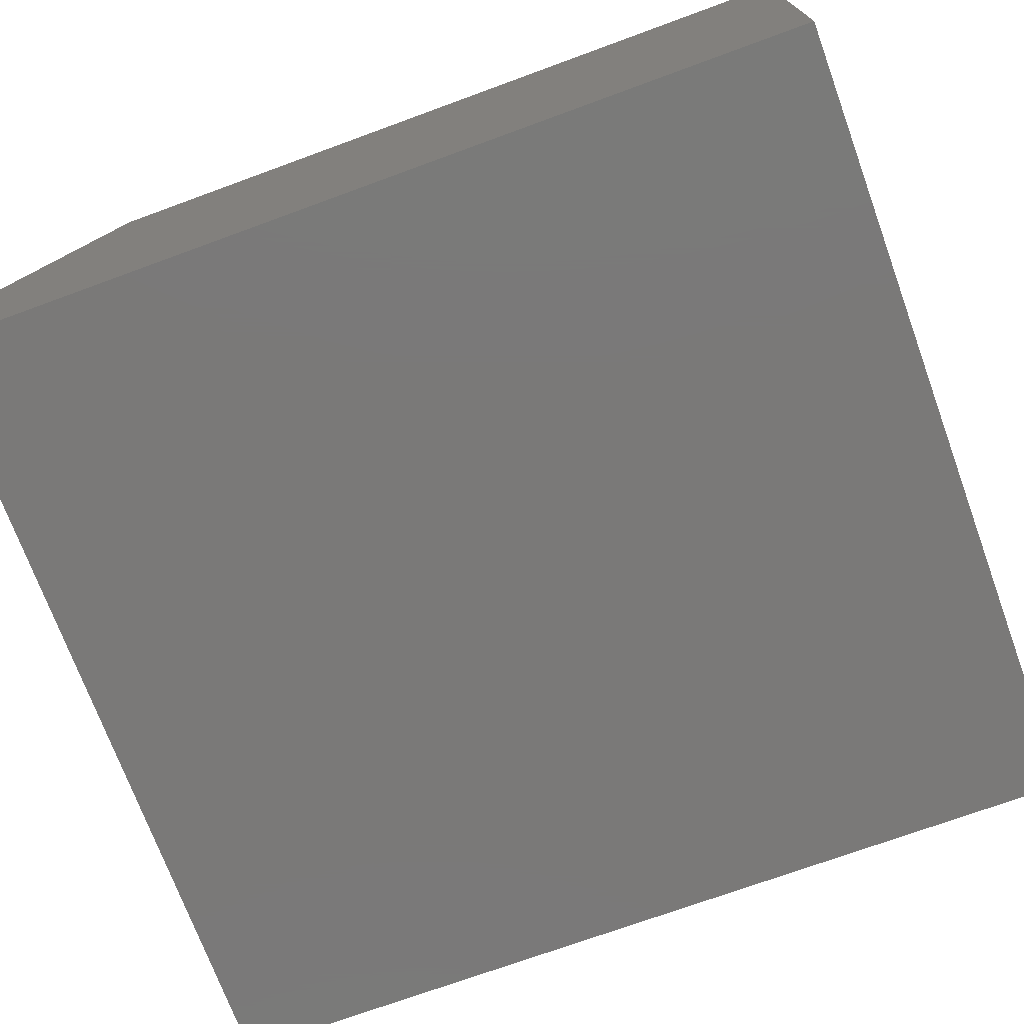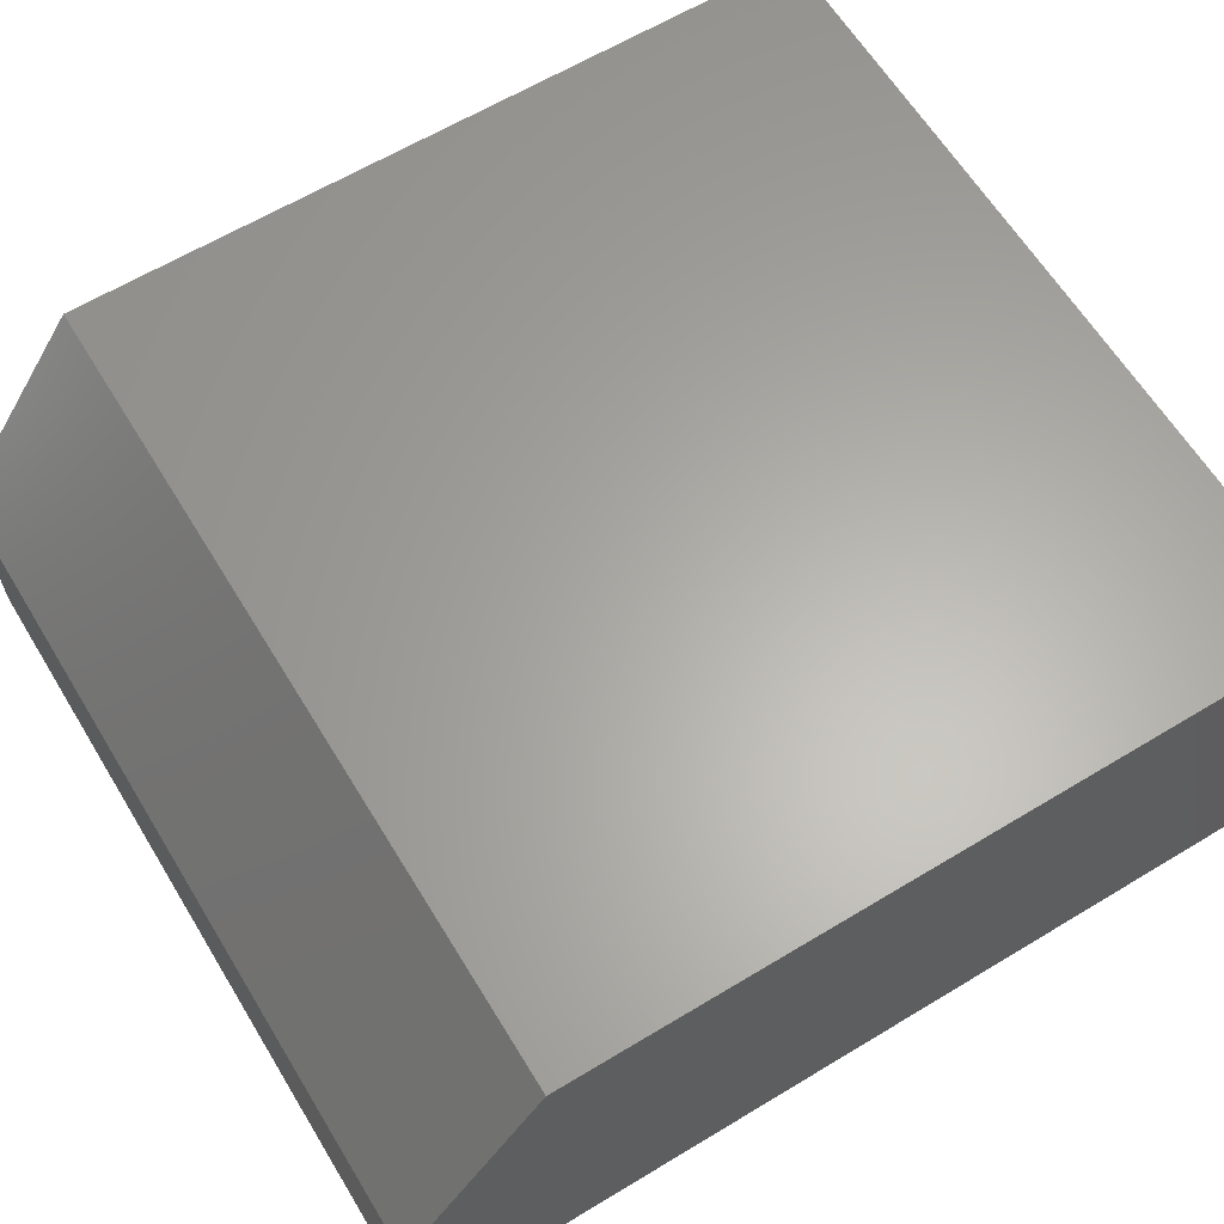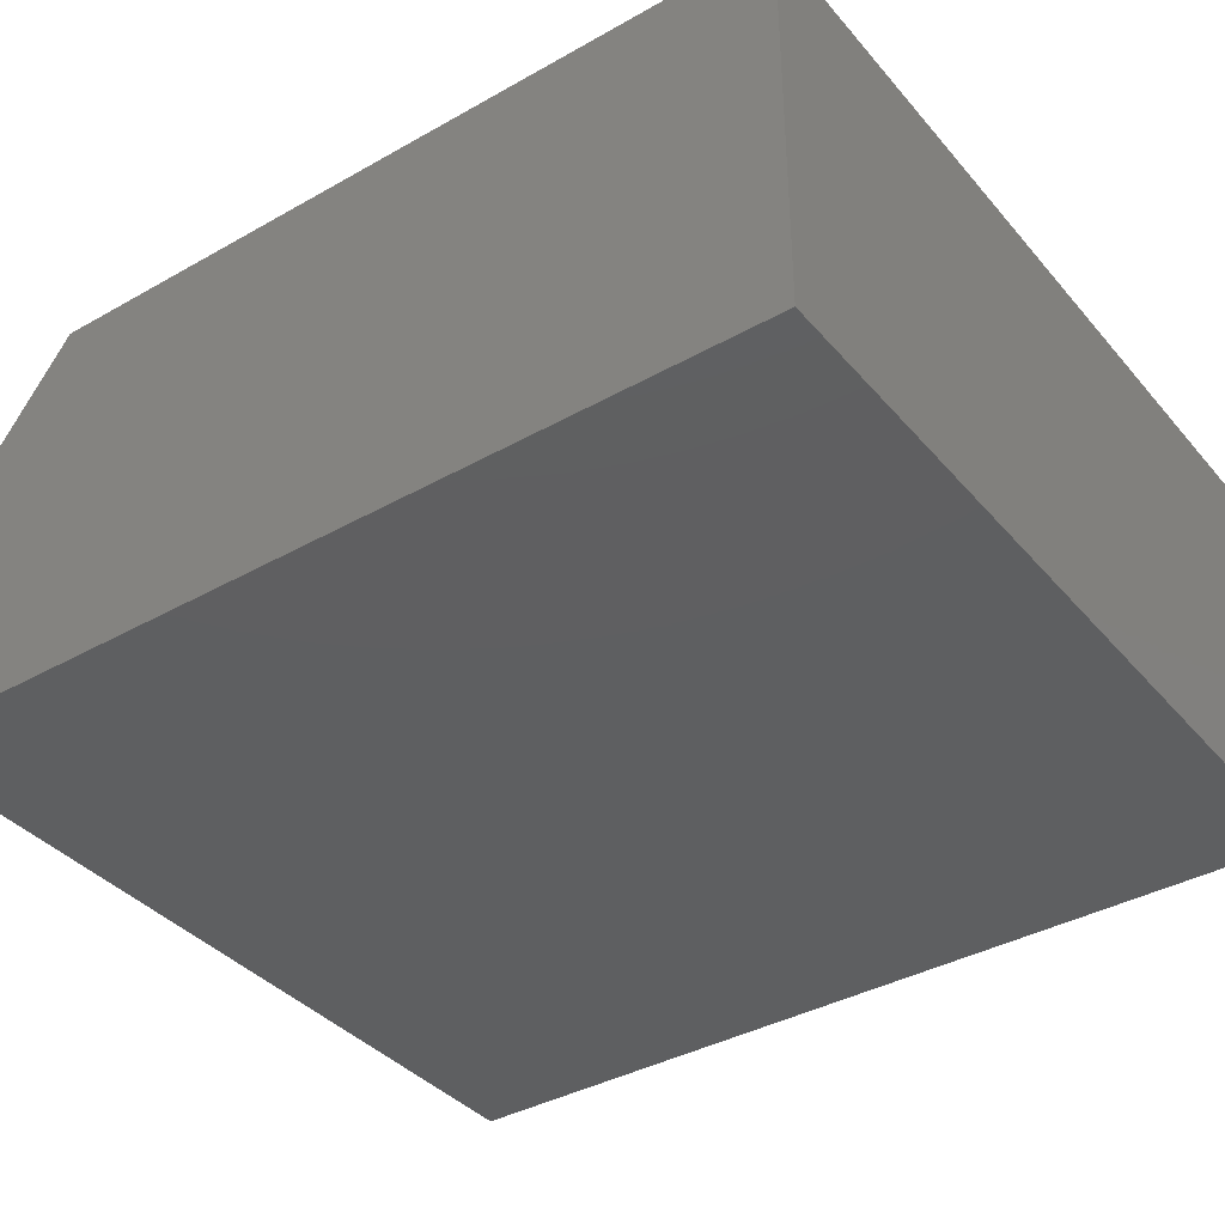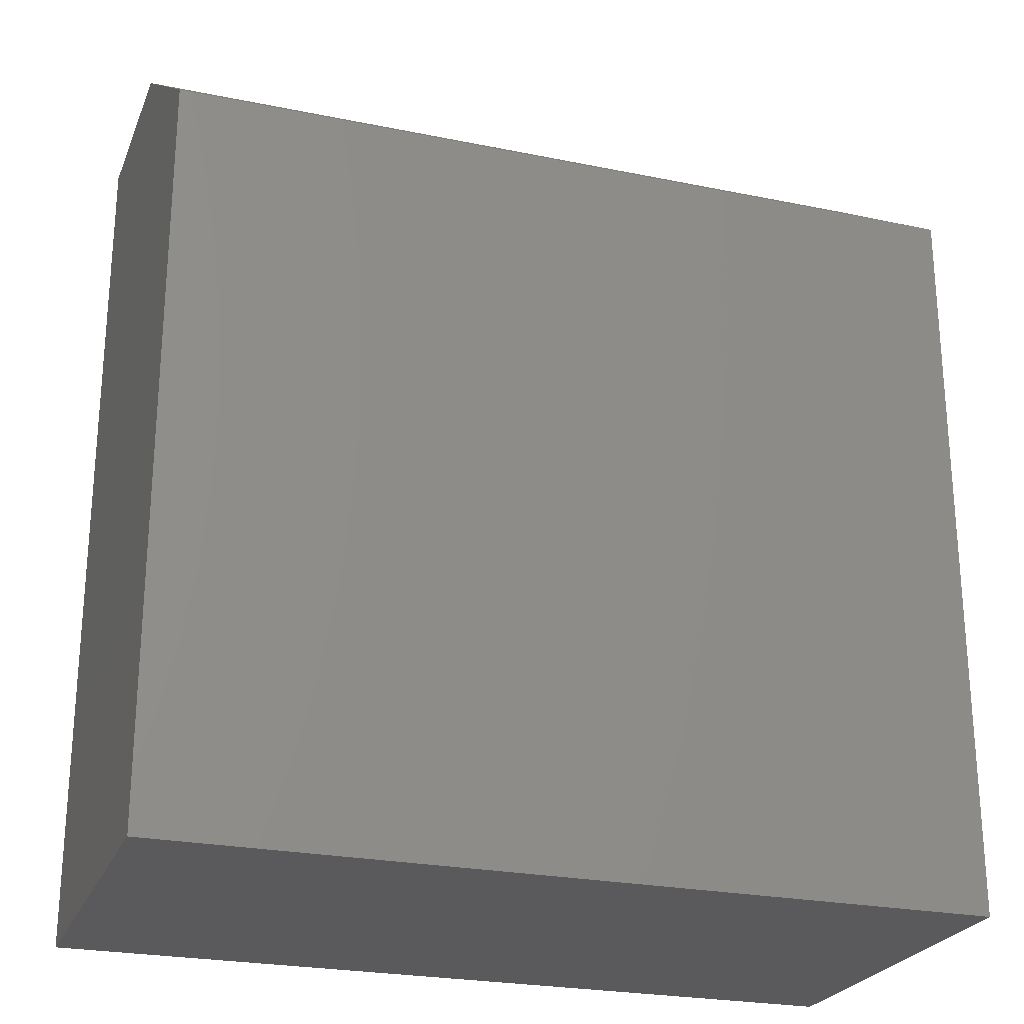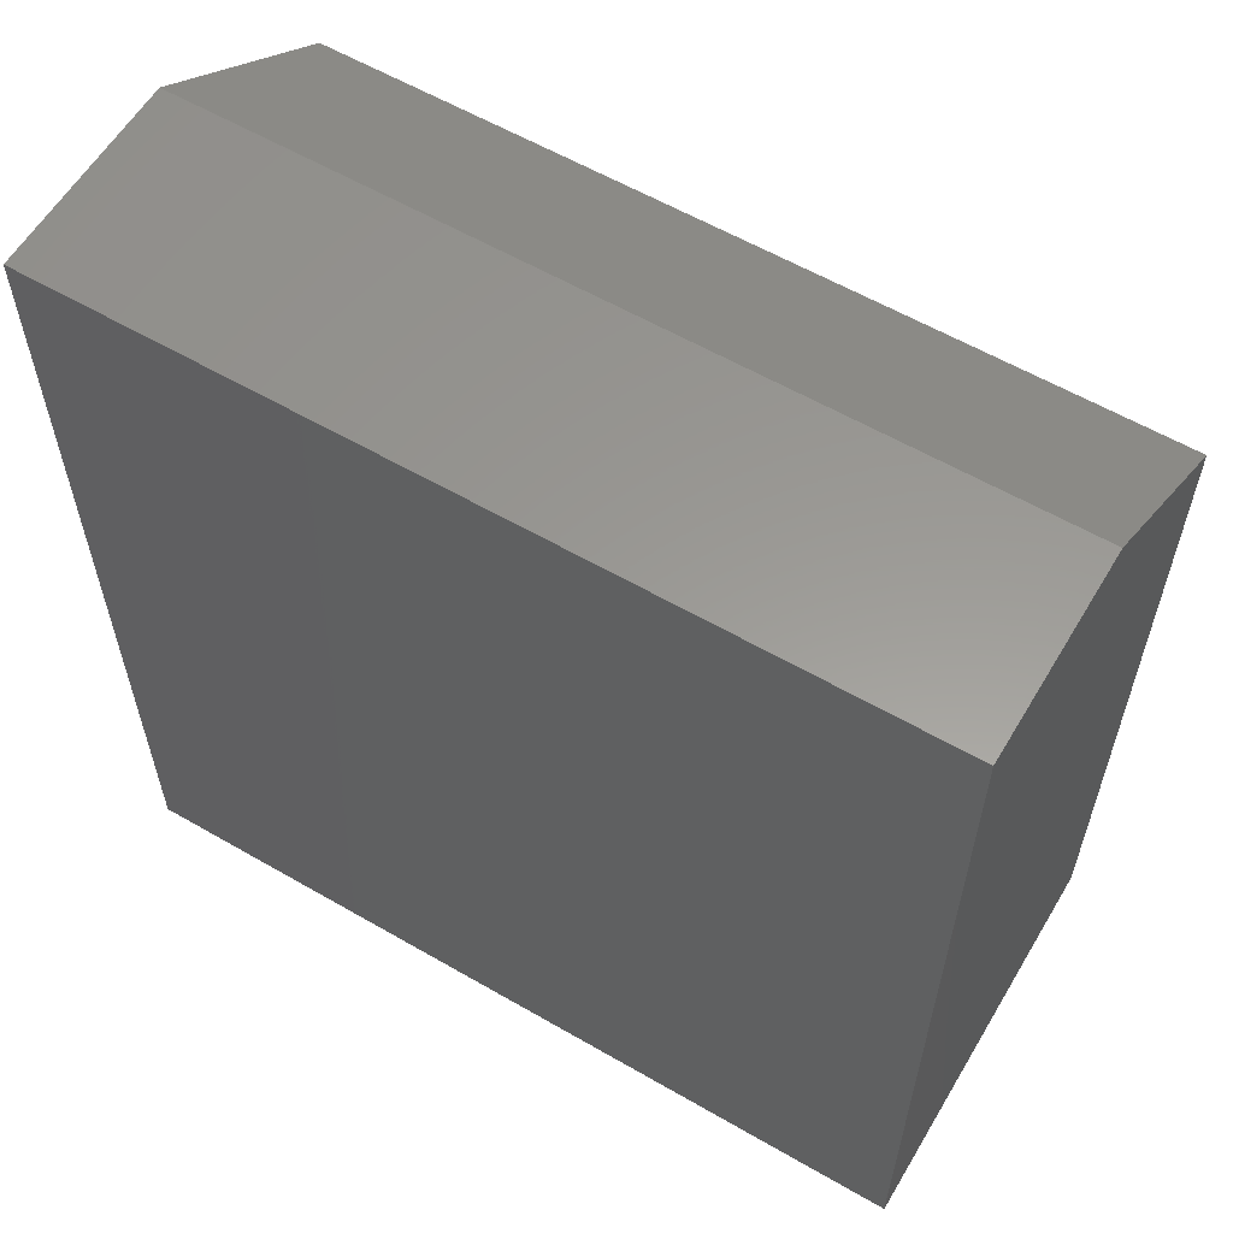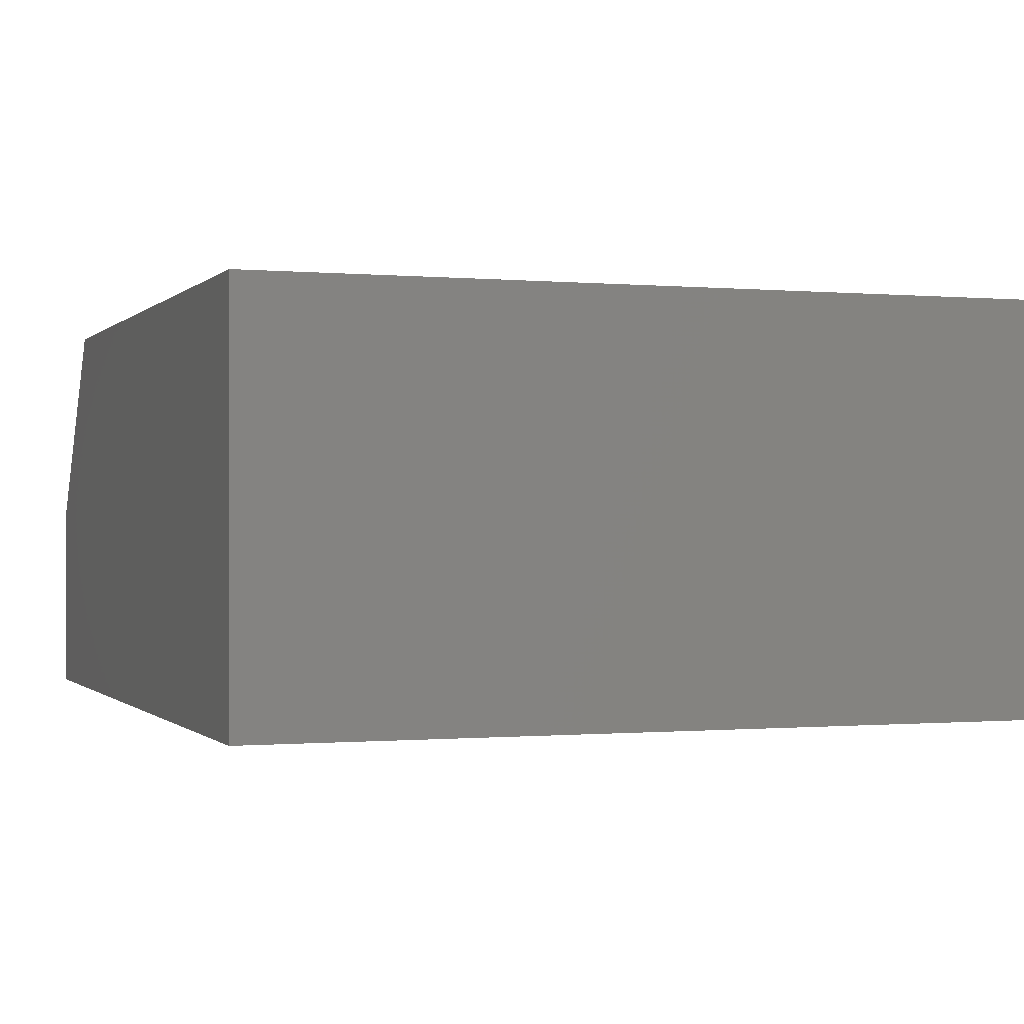
<metadata>
{"format":"stl","ext":"stl","renderer":"f3d","projection":"perspective","resolution":1024,"background":"white","views":[{"elev":-72.5,"azim":110.1,"up":"+Y"},{"elev":63.0,"azim":58.6,"up":"+Y"},{"elev":-38.1,"azim":125.6,"up":"+Y"},{"elev":-24.6,"azim":161.4,"up":"+Z"},{"elev":59.4,"azim":30.7,"up":"+Z"},{"elev":-0.4,"azim":160.4,"up":"+Y"}]}
</metadata>
<code>
# stl→obj: 10 verts, 16 faces
v -0.75 0 -0.1719
v -0.75 1.648e-17 0.125
v -0.428 3.574e-17 -0.1719
v -0.428 5.222e-17 0.125
v -0.75 -0.1562 -0.1719
v -0.75 -0.1562 0.1797
v -0.75 -0.07812 0.1797
v -0.428 -0.1562 0.1797
v -0.428 -0.07812 0.1797
v -0.428 -0.1562 -0.1719
f 1 2 3
f 3 2 4
f 1 5 2
f 2 5 6
f 2 6 7
f 8 9 6
f 6 9 7
f 10 3 8
f 8 3 4
f 8 4 9
f 9 4 7
f 7 4 2
f 5 10 6
f 6 10 8
f 5 1 10
f 10 1 3

</code>
